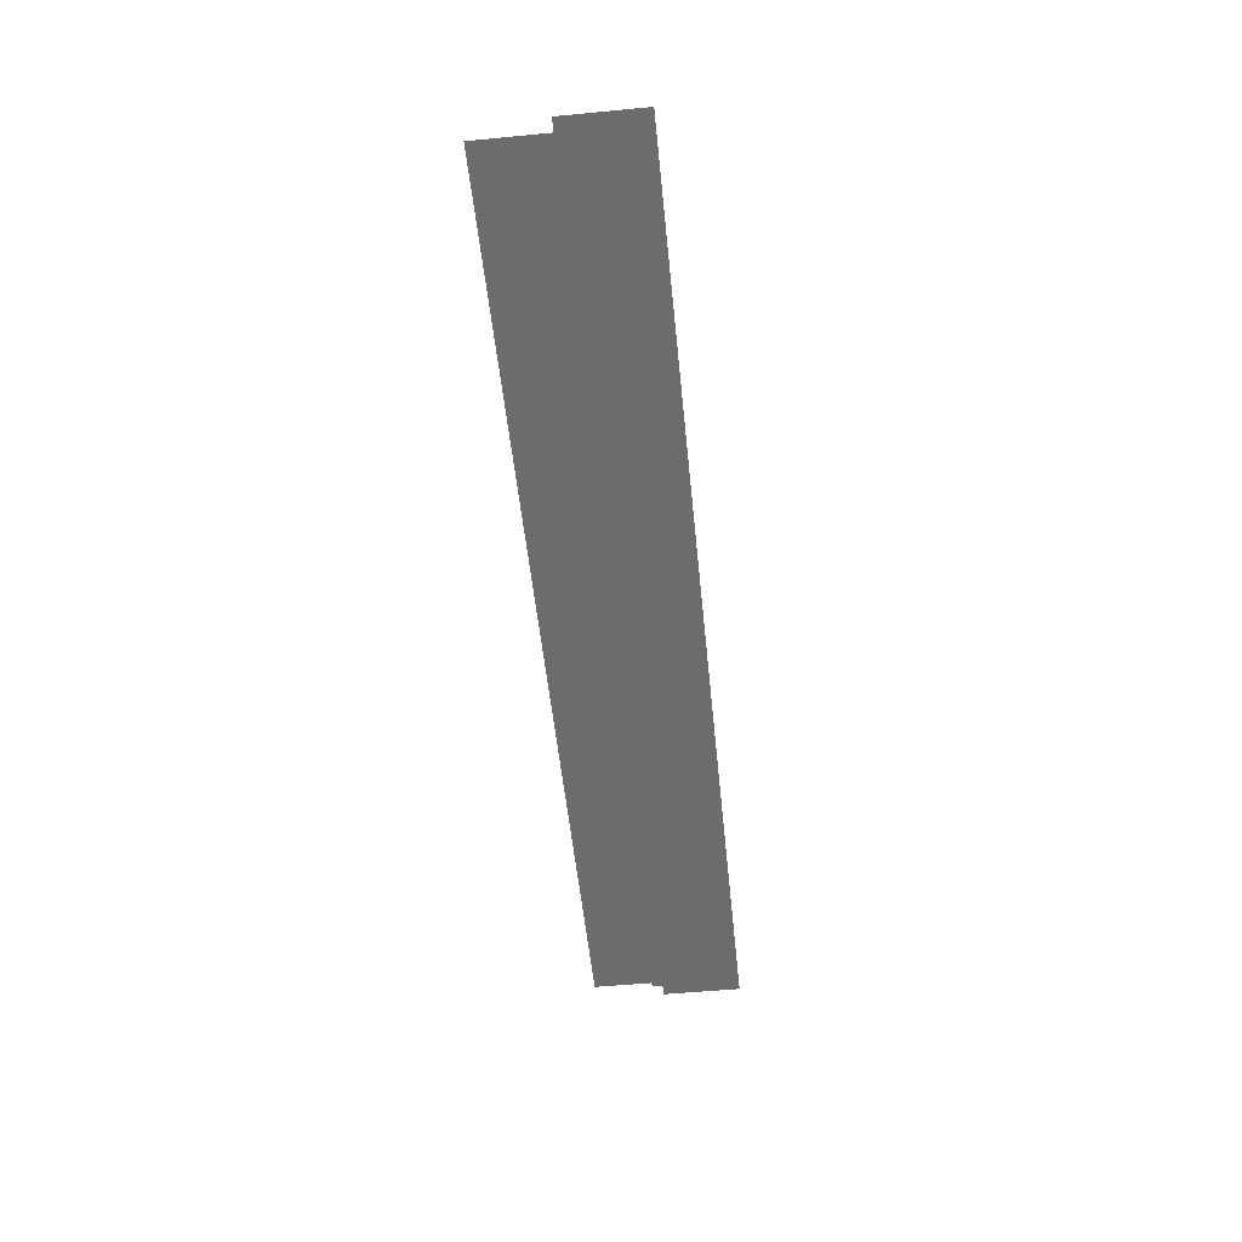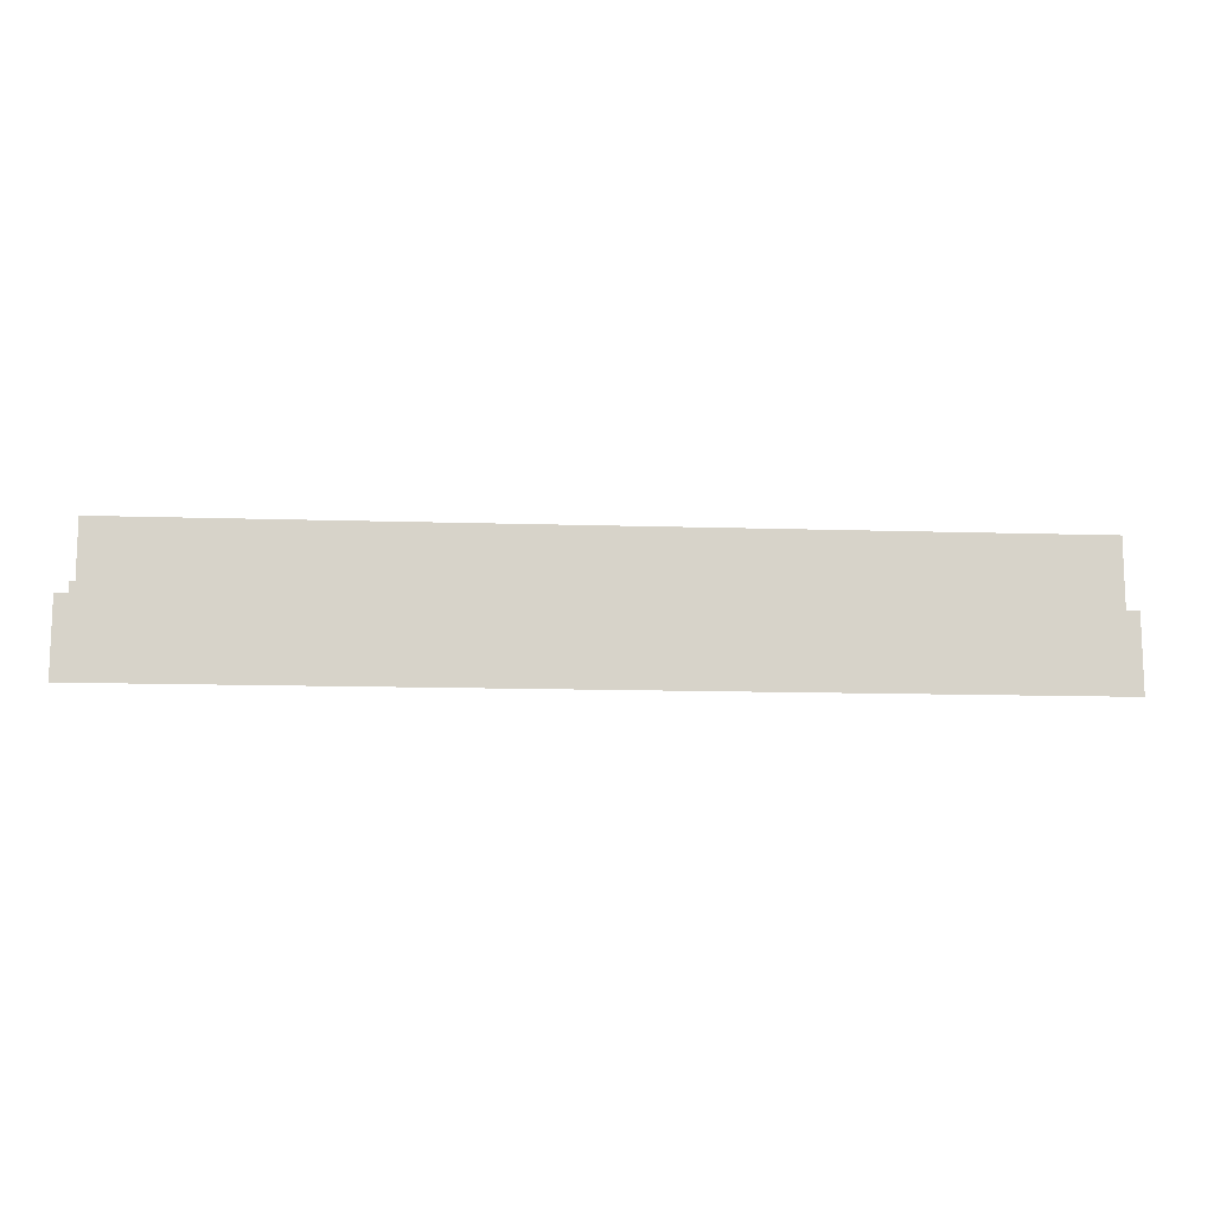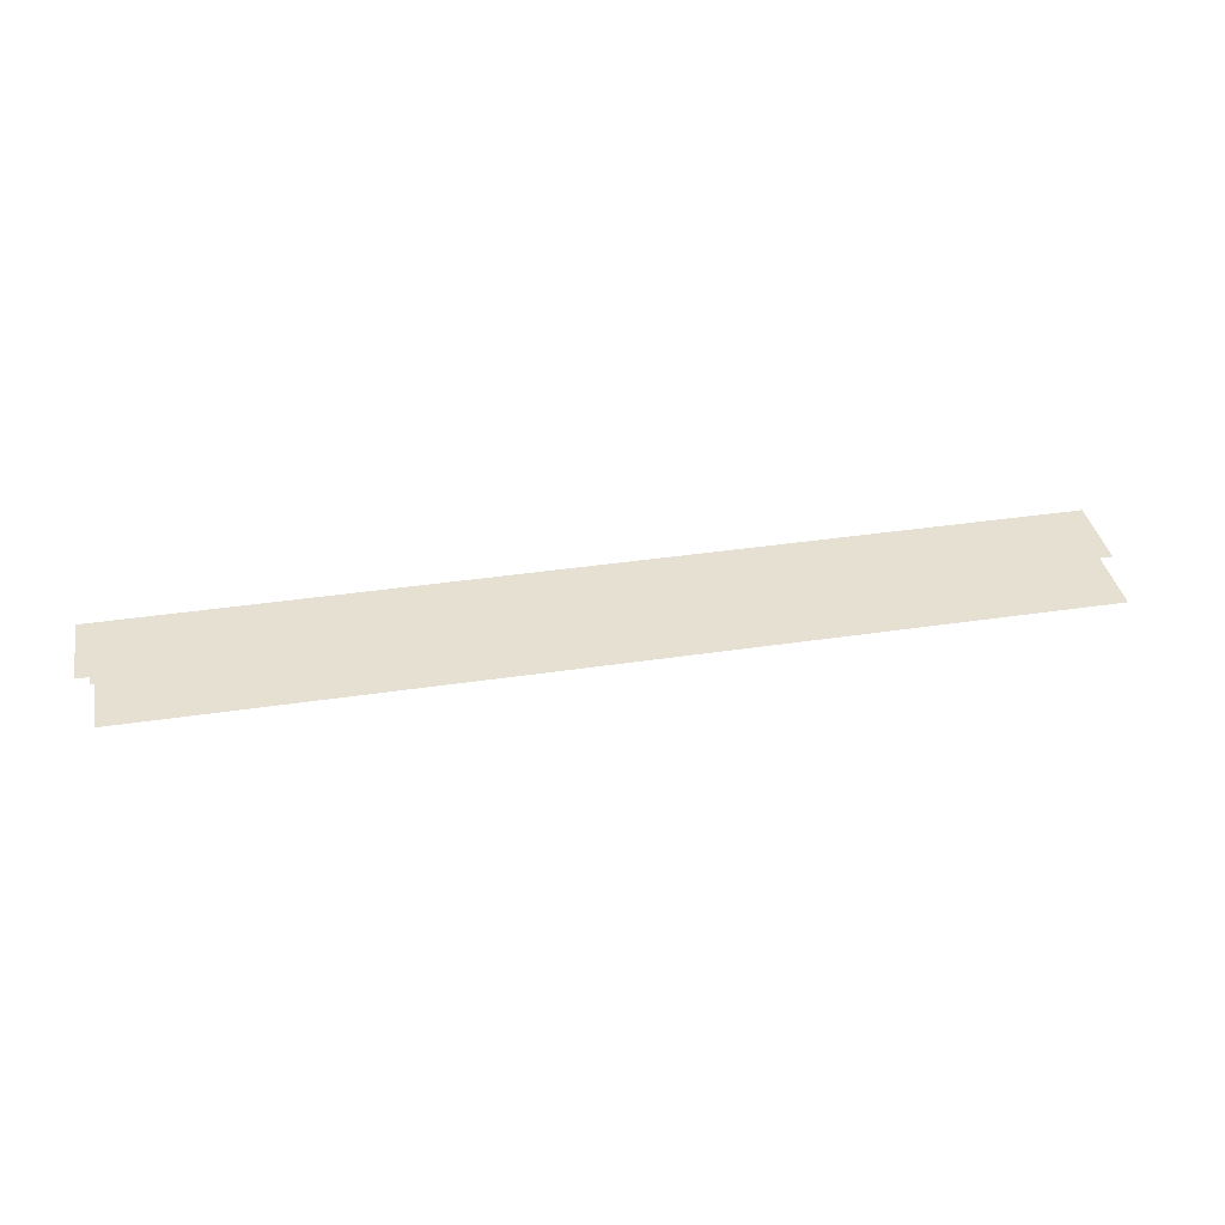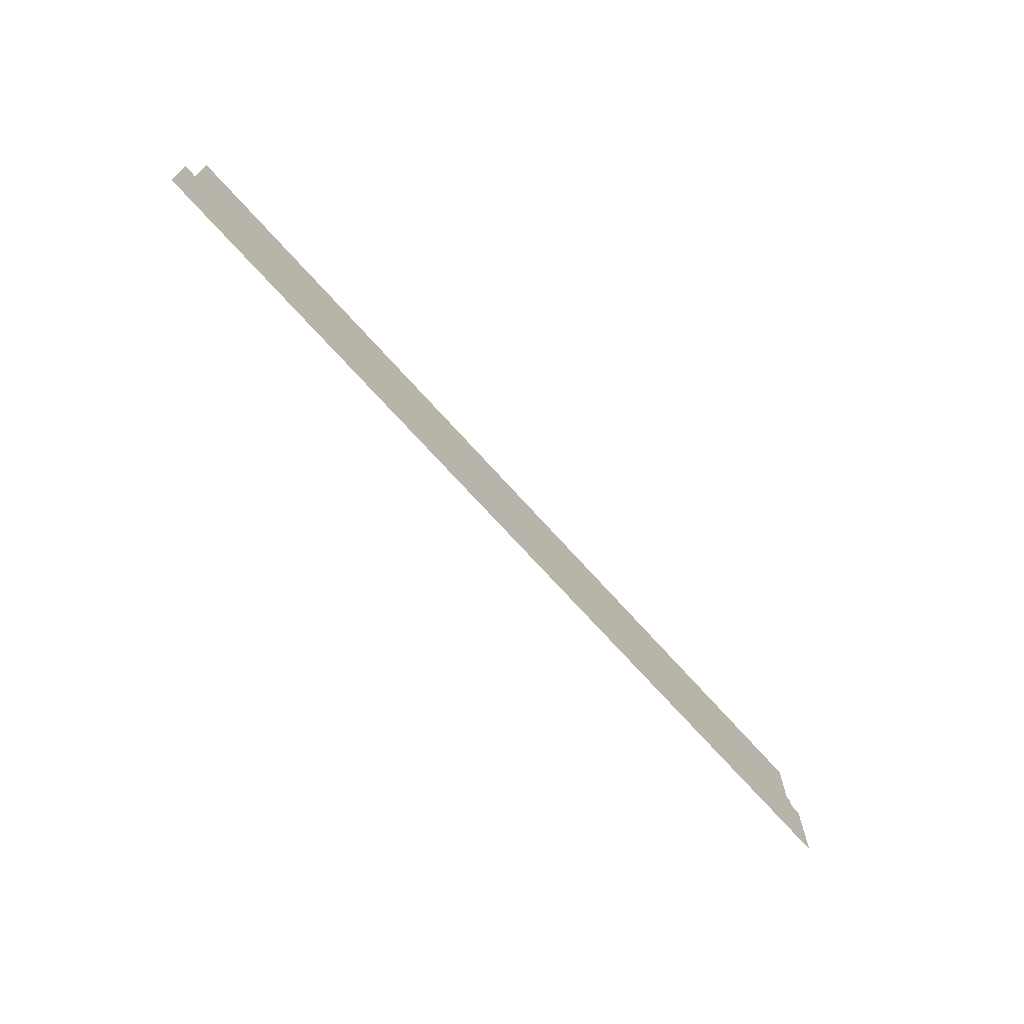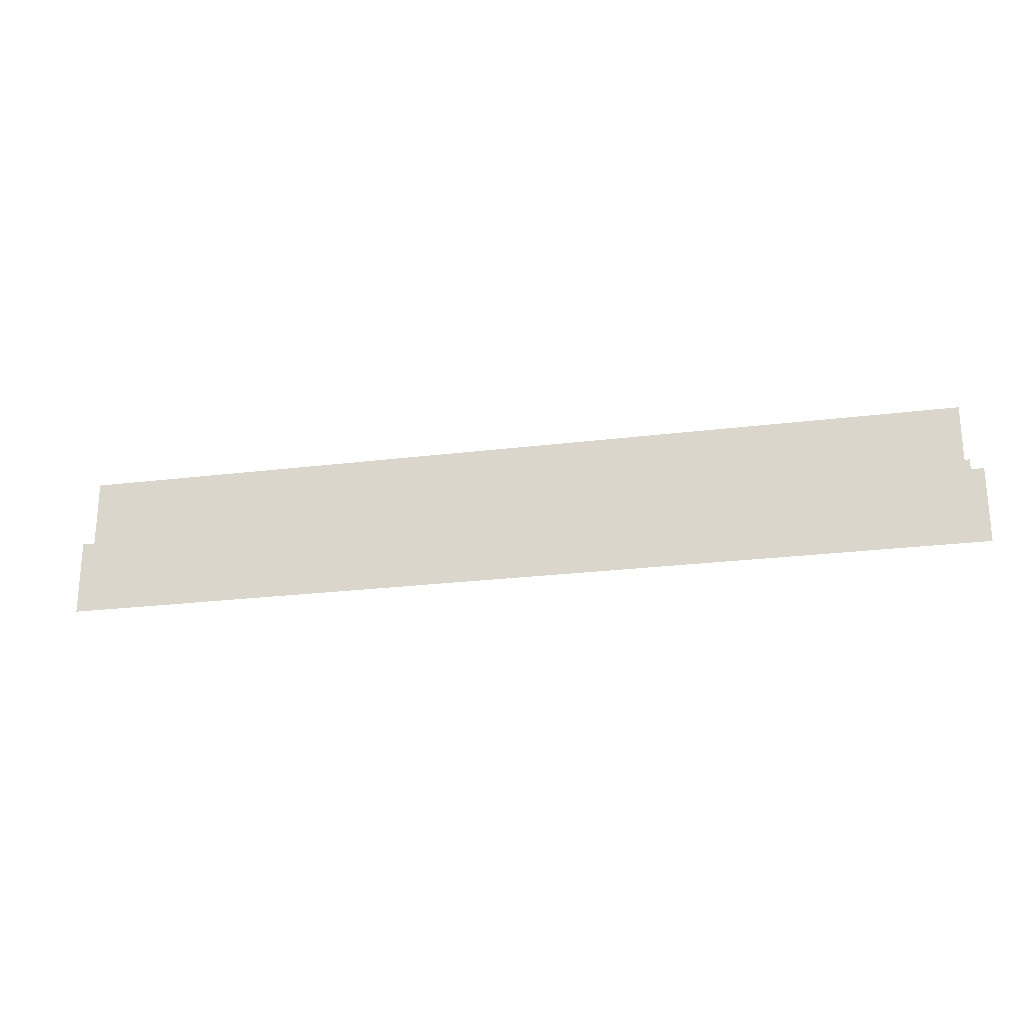
<metadata>
{"format":"obj","ext":"obj","renderer":"f3d","projection":"perspective","resolution":1024,"background":"white","views":[{"elev":-53.8,"azim":-84.2,"up":"+Z"},{"elev":-12.4,"azim":175.7,"up":"+Y"},{"elev":37.6,"azim":169.1,"up":"+Z"},{"elev":-70.0,"azim":-48.3,"up":"+Y"},{"elev":-23.6,"azim":11.9,"up":"+Y"}]}
</metadata>
<code>
v -67.52 -15.55 0.002
v -67.52 -16.3 0.002
v -67.04 -16.3 0.002
v -67.04 -15.55 0.002
v -66.57 -16.3 0.002
v -66.57 -15.55 0.002
v -67.52 -15.55 0.002
v -67.04 -15.55 0.002
v -66.57 -15.55 0.002
v -53.7 -16.3 0.002
v -53.7 -15.55 0.002
v -54.21 -15.55 0.002
v -54.21 -16.3 0.002
v -54.72 -15.55 0.002
v -54.72 -16.3 0.002
v -53.7 -16.3 0.002
v -54.21 -16.3 0.002
v -54.72 -16.3 0.002
v -56.18 -16.88 0.001
v -54.92 -16.88 0.001
v -54.92 -16.3 0.001
v -56.18 -16.3 0.001
v -54.92 -15.71 0.001
v -56.18 -15.71 0.001
v -57.44 -16.88 0.001
v -56.18 -16.88 0.001
v -56.18 -16.3 0.001
v -57.44 -16.3 0.001
v -56.18 -15.71 0.001
v -57.44 -15.71 0.001
v -58.71 -16.88 0.001
v -57.44 -16.88 0.001
v -57.44 -16.3 0.001
v -58.71 -16.3 0.001
v -57.44 -15.71 0.001
v -58.71 -15.71 0.001
v -59.97 -16.88 0.001
v -58.71 -16.88 0.001
v -58.71 -16.3 0.001
v -59.97 -16.3 0.001
v -58.71 -15.71 0.001
v -59.97 -15.71 0.001
v -61.24 -16.88 0.001
v -59.97 -16.88 0.001
v -59.97 -16.3 0.001
v -61.24 -16.3 0.001
v -59.97 -15.71 0.001
v -61.24 -15.71 0.001
v -62.5 -16.88 0.001
v -61.24 -16.88 0.001
v -61.24 -16.3 0.001
v -62.5 -16.3 0.001
v -61.24 -15.71 0.001
v -62.5 -15.71 0.001
v -63.77 -16.88 0.001
v -62.5 -16.88 0.001
v -62.5 -16.3 0.001
v -63.77 -16.3 0.001
v -62.5 -15.71 0.001
v -63.77 -15.71 0.001
v -65.03 -16.88 0.001
v -63.77 -16.88 0.001
v -63.77 -16.3 0.001
v -65.03 -16.3 0.001
v -63.77 -15.71 0.001
v -65.03 -15.71 0.001
v -66.3 -16.88 0.001
v -65.03 -16.88 0.001
v -65.03 -16.3 0.001
v -66.3 -16.3 0.001
v -65.03 -15.71 0.001
v -66.3 -15.71 0.001
v -54.92 -16.88 0.001
v -53.51 -16.88 0.001
v -53.51 -16.3 0.001
v -54.92 -16.3 0.001
v -53.51 -15.71 0.001
v -54.92 -15.71 0.001
v -67.04 -16.88 0.001
v -66.3 -16.88 0.001
v -66.3 -16.3 0.001
v -67.04 -16.3 0.001
v -66.3 -15.71 0.001
v -67.04 -15.71 0.001
v -67.74 -16.88 0.001
v -67.74 -16.3 0.001
v -67.74 -15.71 0.001
v -63.59 -14.68 0
v -66.54 -14.68 0
v -66.54 -15.65 0
v -63.59 -15.65 0
v -66.54 -16.62 0
v -63.59 -16.62 0
v -60.65 -14.68 0
v -63.59 -14.68 0
v -63.59 -15.65 0
v -60.65 -15.65 0
v -63.59 -16.62 0
v -60.65 -16.62 0
v -57.7 -14.68 0
v -60.65 -14.68 0
v -60.65 -15.65 0
v -57.7 -15.65 0
v -60.65 -16.62 0
v -57.7 -16.62 0
v -54.76 -14.68 0
v -57.7 -14.68 0
v -57.7 -15.65 0
v -54.76 -15.65 0
v -57.7 -16.62 0
v -54.76 -16.62 0
v -66.54 -14.68 0
v -67.55 -14.68 0
v -67.55 -15.65 0
v -66.54 -15.65 0
v -67.55 -16.62 0
v -66.54 -16.62 0
v -54.21 -14.68 0
v -54.76 -14.68 0
v -54.76 -15.65 0
v -54.21 -15.65 0
v -54.76 -16.62 0
v -54.21 -16.62 0
v -53.78 -14.68 0
v -53.78 -15.65 0
v -53.78 -16.62 0
g Terrain_(3)_1604_7
f 1 3 2
f 4 3 1
f 4 5 3
f 6 5 4
f 7 4 1
f 8 4 7
f 8 6 4
f 9 6 8
f 10 12 11
f 13 12 10
f 13 14 12
f 15 14 13
f 16 13 10
f 17 13 16
f 17 15 13
f 18 15 17
f 19 21 20
f 22 21 19
f 22 23 21
f 24 23 22
f 25 27 26
f 28 27 25
f 28 29 27
f 30 29 28
f 31 33 32
f 34 33 31
f 34 35 33
f 36 35 34
f 37 39 38
f 40 39 37
f 40 41 39
f 42 41 40
f 43 45 44
f 46 45 43
f 46 47 45
f 48 47 46
f 49 51 50
f 52 51 49
f 52 53 51
f 54 53 52
f 55 57 56
f 58 57 55
f 58 59 57
f 60 59 58
f 61 63 62
f 64 63 61
f 64 65 63
f 66 65 64
f 67 69 68
f 70 69 67
f 70 71 69
f 72 71 70
f 73 75 74
f 76 75 73
f 76 77 75
f 78 77 76
f 79 81 80
f 82 81 79
f 82 83 81
f 84 83 82
f 85 82 79
f 86 82 85
f 86 84 82
f 87 84 86
f 88 90 89
f 91 90 88
f 91 92 90
f 93 92 91
f 94 96 95
f 97 96 94
f 97 98 96
f 99 98 97
f 100 102 101
f 103 102 100
f 103 104 102
f 105 104 103
f 106 108 107
f 109 108 106
f 109 110 108
f 111 110 109
f 112 114 113
f 115 114 112
f 115 116 114
f 117 116 115
f 118 120 119
f 121 120 118
f 121 122 120
f 123 122 121
f 124 121 118
f 125 121 124
f 125 123 121
f 126 123 125

</code>
